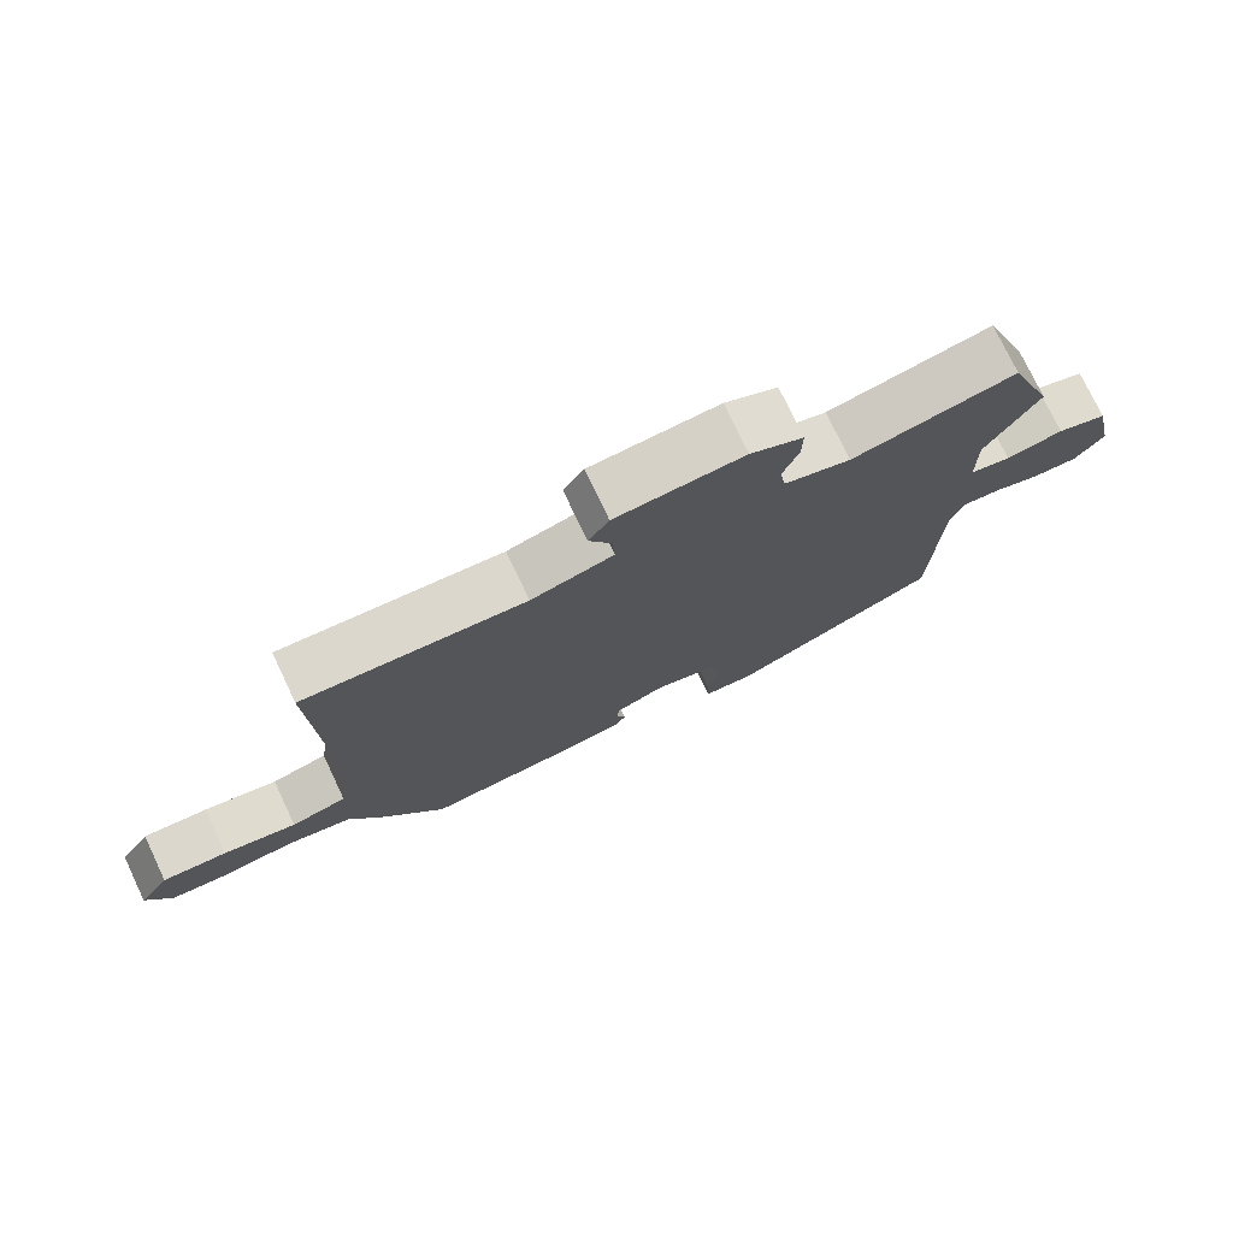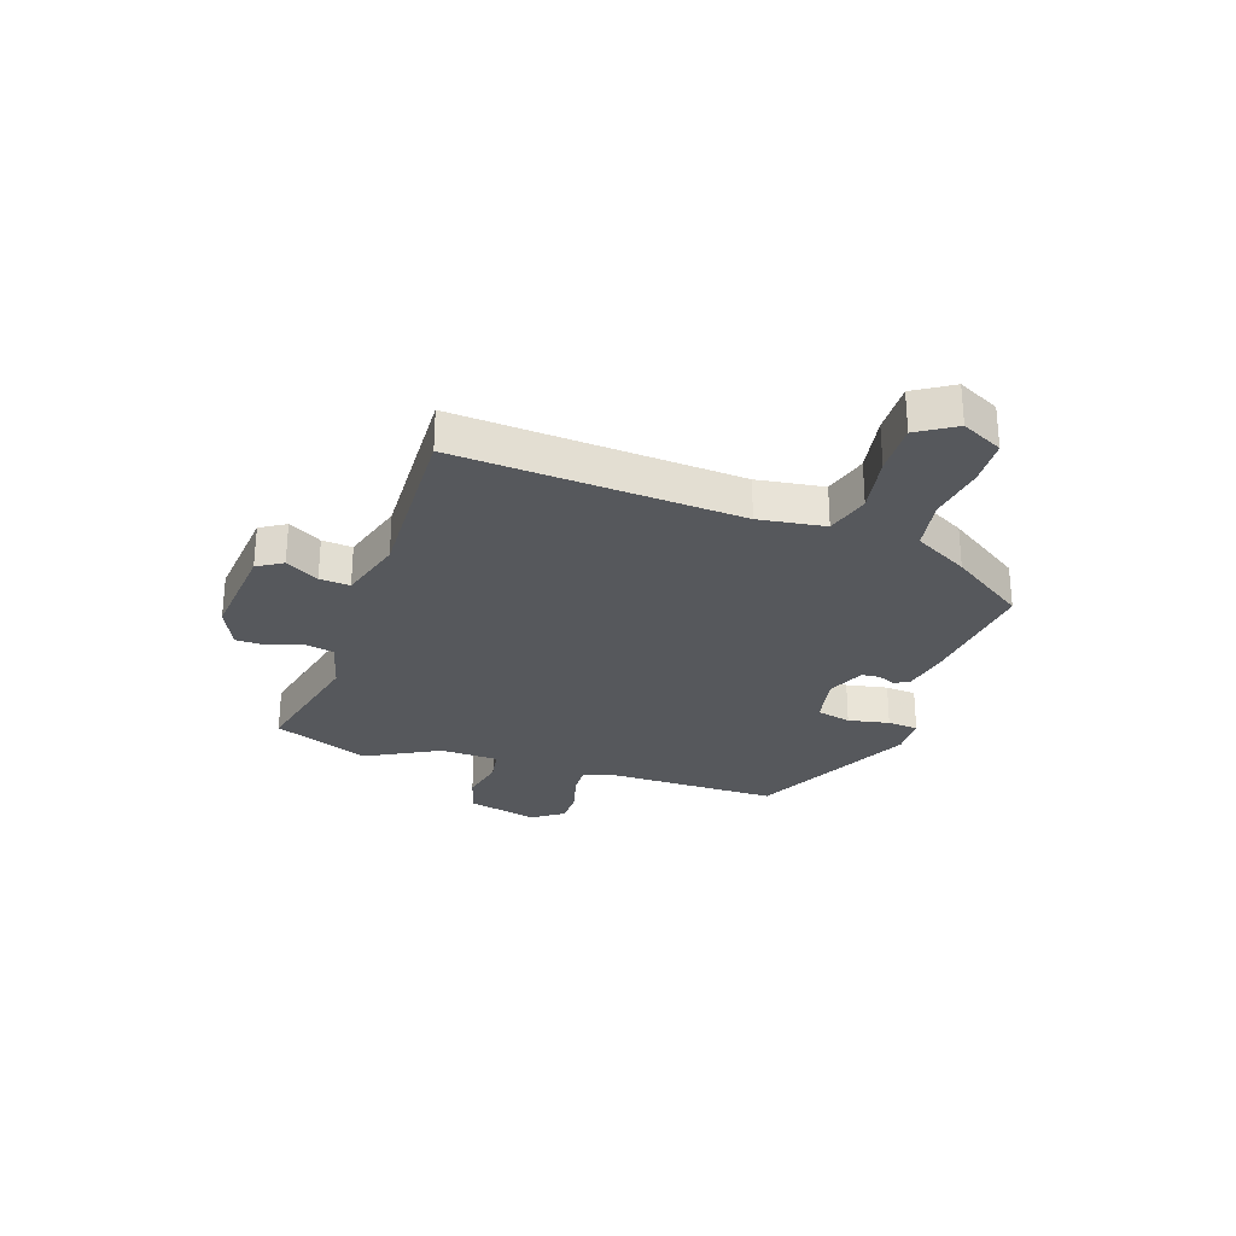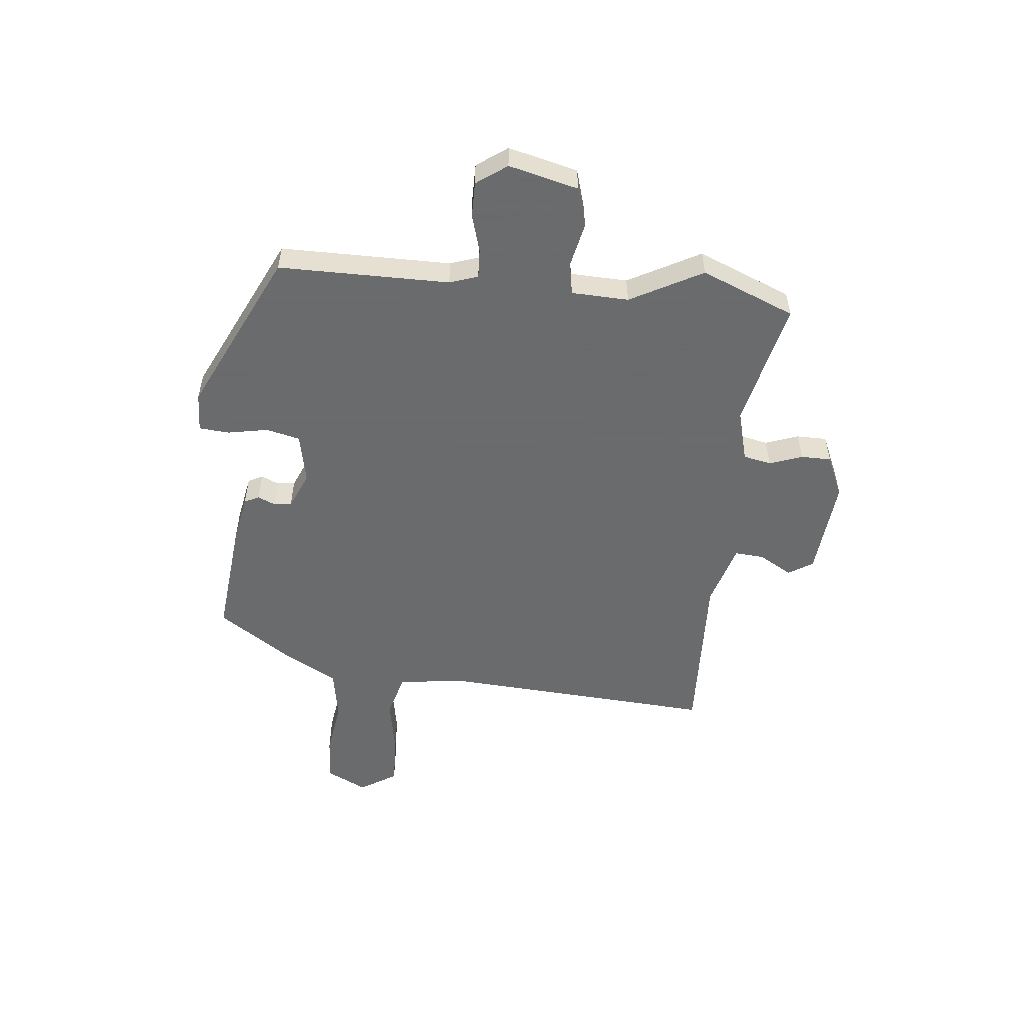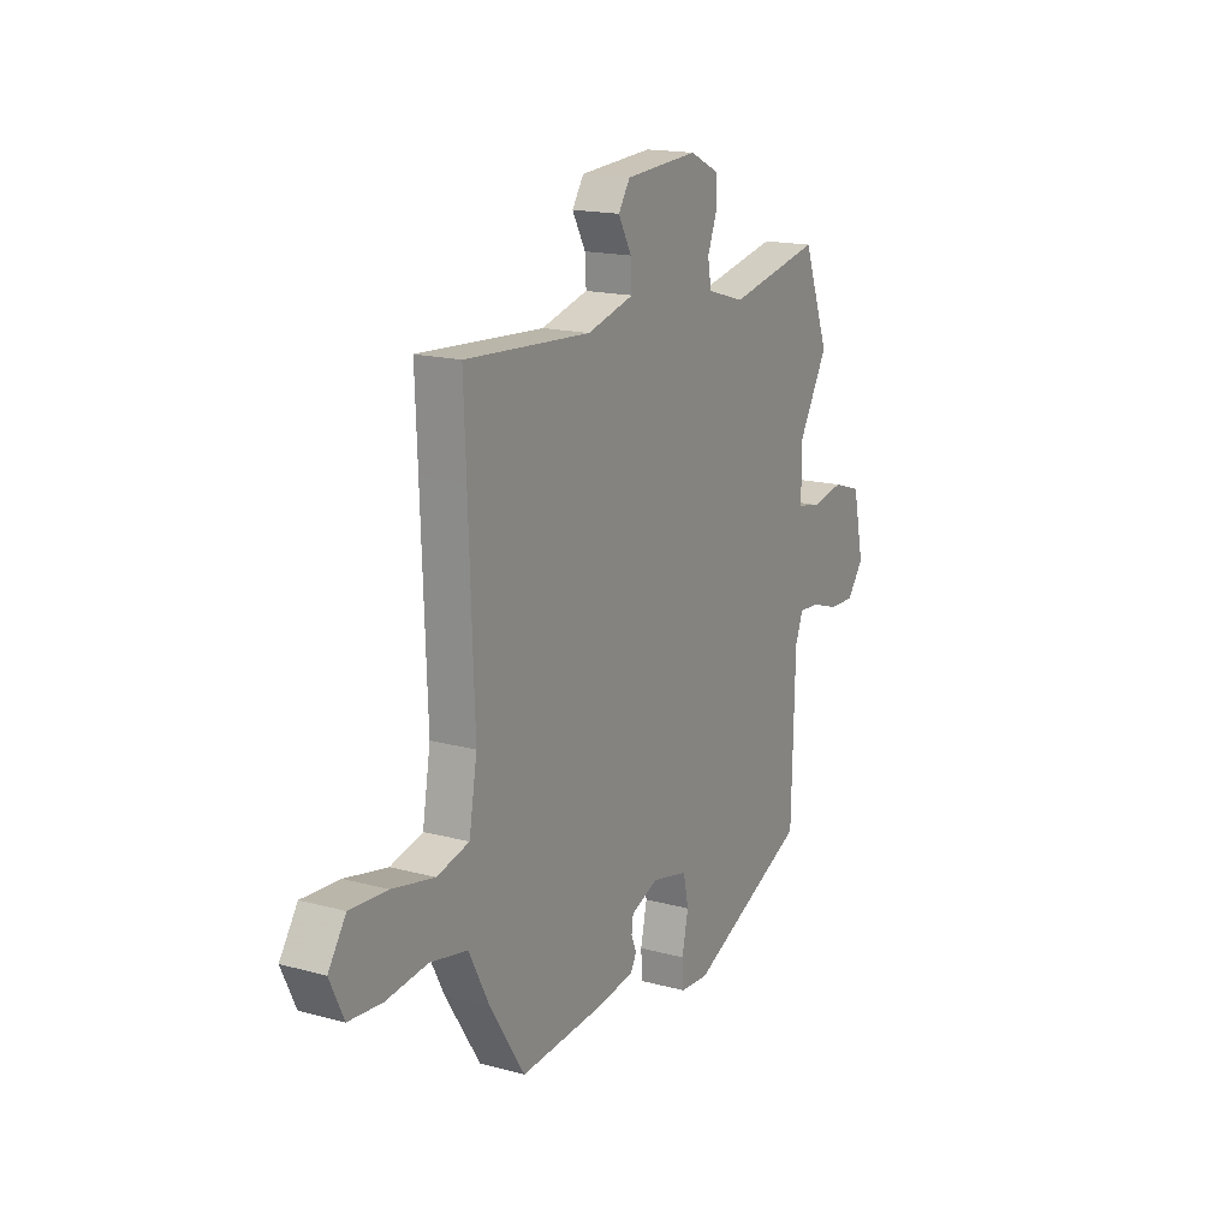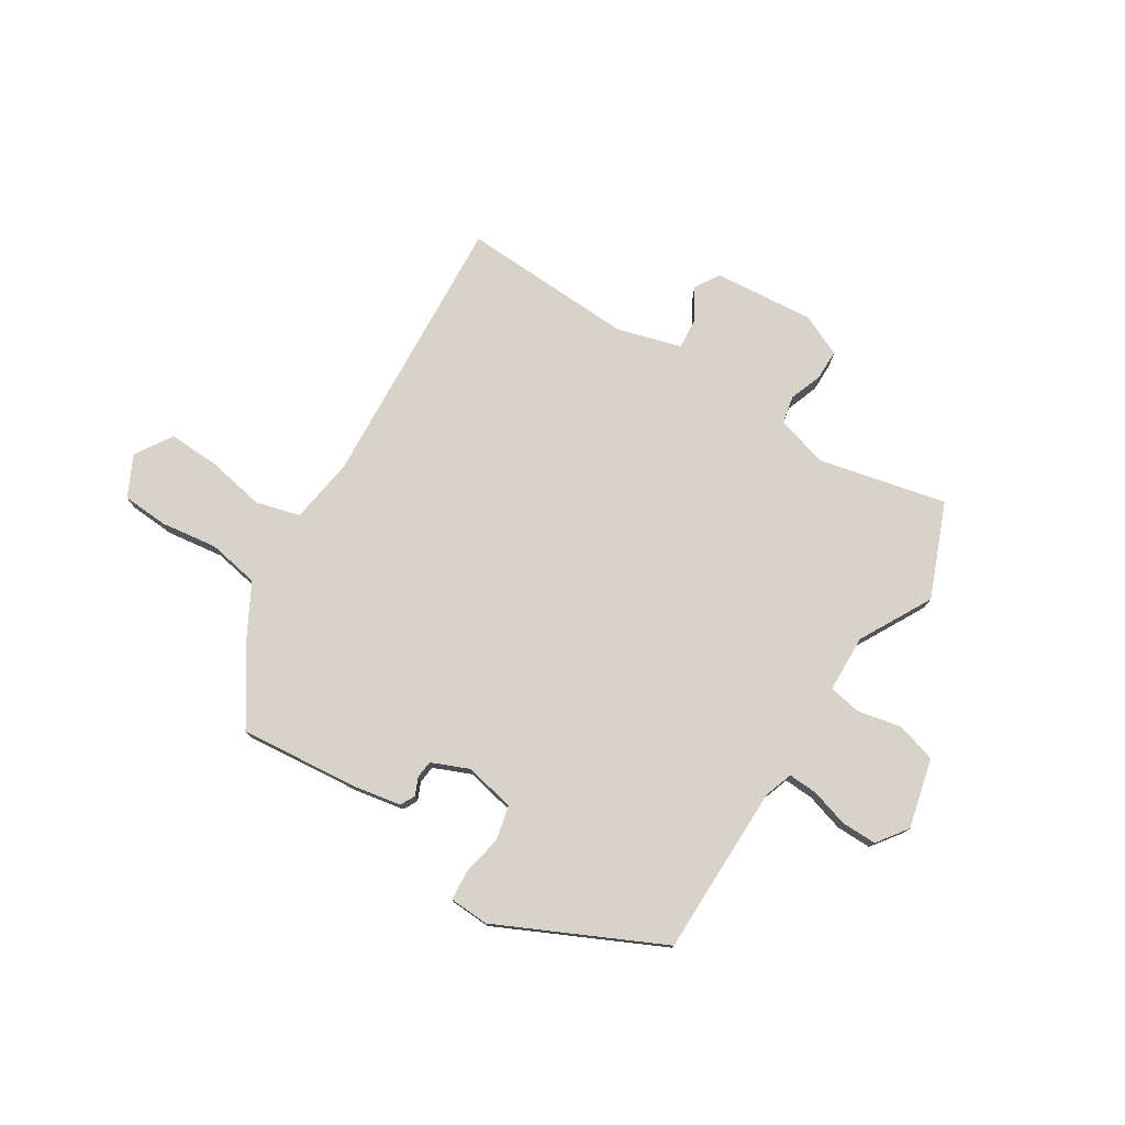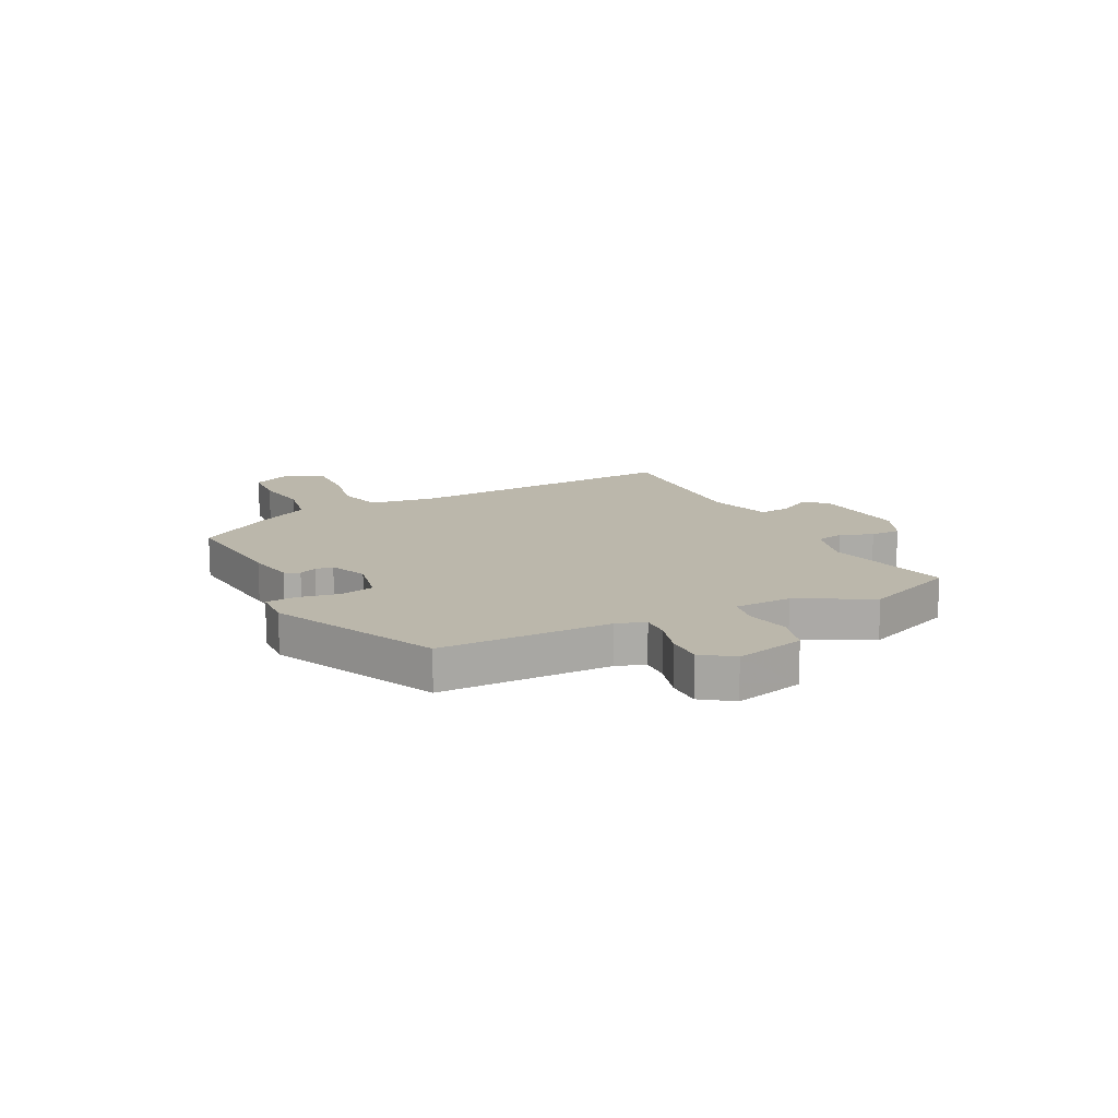
<metadata>
{"format":"obj","ext":"obj","renderer":"f3d","projection":"perspective","resolution":1024,"background":"white","views":[{"elev":75.5,"azim":154.6,"up":"+Z"},{"elev":-27.9,"azim":69.7,"up":"+Y"},{"elev":-53.2,"azim":-97.4,"up":"+Y"},{"elev":16.9,"azim":118.7,"up":"+Z"},{"elev":76.7,"azim":-149.2,"up":"+Y"},{"elev":14.2,"azim":-118.1,"up":"+Y"}]}
</metadata>
<code>
v 0.501 0.07 0.526
v 0.495 0.07 0.371
v 0.482 0.07 0.021
v 0.502 0.07 -0.097
v 0.582 0.07 -0.117
v 0.687 0.07 -0.095
v 0.78 0.07 -0.089
v 0.824 0.07 -0.155
v 0.789 0.07 -0.23
v 0.706 0.07 -0.237
v 0.603 0.07 -0.225
v 0.51 0.07 -0.244
v 0.459 0.07 -0.343
v 0.372 0.07 -0.48
v 0.155 0.07 -0.464
v 0.068 0.07 -0.45
v 0.054 0.07 -0.424
v 0.067 0.07 -0.392
v 0.063 0.07 -0.36
v -0.005 0.07 -0.333
v -0.096 0.07 -0.354
v -0.109 0.07 -0.416
v -0.093 0.07 -0.489
v -0.096 0.07 -0.544
v -0.168 0.07 -0.549
v -0.467 0.07 -0.415
v -0.476 0.07 -0.105
v -0.495 0.07 -0.054
v -0.548 0.07 -0.058
v -0.616 0.07 -0.08
v -0.68 0.07 -0.082
v -0.721 0.07 -0.028
v -0.693 0.07 0.099
v -0.622 0.07 0.122
v -0.541 0.07 0.107
v -0.483 0.07 0.119
v -0.482 0.07 0.223
v -0.556 0.07 0.352
v -0.491 0.07 0.524
v -0.259 0.07 0.477
v -0.165 0.07 0.505
v -0.156 0.07 0.556
v -0.179 0.07 0.615
v -0.18 0.07 0.67
v -0.105 0.07 0.706
v 0.077 0.07 0.694
v 0.106 0.07 0.65
v 0.073 0.07 0.59
v 0.07 0.07 0.536
v 0.187 0.07 0.505
v 0.501 0 0.526
v 0.495 0 0.371
v 0.482 0 0.021
v 0.502 0 -0.097
v 0.582 0 -0.117
v 0.687 0 -0.095
v 0.78 0 -0.089
v 0.824 0 -0.155
v 0.789 0 -0.23
v 0.706 0 -0.237
v 0.603 0 -0.225
v 0.51 0 -0.244
v 0.459 0 -0.343
v 0.372 0 -0.48
v 0.155 0 -0.464
v 0.068 0 -0.45
v 0.054 0 -0.424
v 0.067 0 -0.392
v 0.063 0 -0.36
v -0.005 0 -0.333
v -0.096 0 -0.354
v -0.109 0 -0.416
v -0.093 0 -0.489
v -0.096 0 -0.544
v -0.168 0 -0.549
v -0.467 0 -0.415
v -0.476 0 -0.105
v -0.495 0 -0.054
v -0.548 0 -0.058
v -0.616 0 -0.08
v -0.68 0 -0.082
v -0.721 0 -0.028
v -0.693 0 0.099
v -0.622 0 0.122
v -0.541 0 0.107
v -0.483 0 0.119
v -0.482 0 0.223
v -0.556 0 0.352
v -0.491 0 0.524
v -0.259 0 0.477
v -0.165 0 0.505
v -0.156 0 0.556
v -0.179 0 0.615
v -0.18 0 0.67
v -0.105 0 0.706
v 0.077 0 0.694
v 0.106 0 0.65
v 0.073 0 0.59
v 0.07 0 0.536
v 0.187 0 0.505
f 46 47 48
f 45 46 48
f 44 45 48
f 43 44 48
f 42 43 48
f 41 42 48 49
f 40 41 49 50
f 37 38 39 40
f 36 37 40 50
f 33 34 35
f 32 33 35
f 31 32 35
f 30 31 35
f 29 30 35
f 28 29 35 36
f 50 1 2
f 36 50 2
f 28 36 2
f 27 28 2
f 25 26 27
f 24 25 27
f 23 24 27
f 22 23 27
f 16 17 18
f 15 16 18
f 14 15 18
f 13 14 18
f 12 13 18
f 12 18 19
f 9 10 11
f 8 9 11
f 7 8 11
f 6 7 11
f 5 6 11
f 4 5 11 12
f 12 19 20
f 4 12 20
f 3 4 20
f 21 22 27
f 20 21 27
f 3 20 27
f 2 3 27
f 98 97 96
f 98 96 95
f 98 95 94
f 98 94 93
f 98 93 92
f 99 98 92 91
f 100 99 91 90
f 90 89 88 87
f 100 90 87 86
f 85 84 83
f 85 83 82
f 85 82 81
f 85 81 80
f 85 80 79
f 86 85 79 78
f 52 51 100
f 52 100 86
f 52 86 78
f 52 78 77
f 77 76 75
f 77 75 74
f 77 74 73
f 77 73 72
f 68 67 66
f 68 66 65
f 68 65 64
f 68 64 63
f 68 63 62
f 69 68 62
f 61 60 59
f 61 59 58
f 61 58 57
f 61 57 56
f 61 56 55
f 62 61 55 54
f 70 69 62
f 70 62 54
f 70 54 53
f 77 72 71
f 77 71 70
f 77 70 53
f 77 53 52
f 1 51 52 2
f 2 52 53 3
f 3 53 54 4
f 4 54 55 5
f 5 55 56 6
f 6 56 57 7
f 7 57 58 8
f 8 58 59 9
f 9 59 60 10
f 10 60 61 11
f 11 61 62 12
f 12 62 63 13
f 13 63 64 14
f 14 64 65 15
f 15 65 66 16
f 16 66 67 17
f 17 67 68 18
f 18 68 69 19
f 19 69 70 20
f 20 70 71 21
f 21 71 72 22
f 22 72 73 23
f 23 73 74 24
f 24 74 75 25
f 25 75 76 26
f 26 76 77 27
f 27 77 78 28
f 28 78 79 29
f 29 79 80 30
f 30 80 81 31
f 31 81 82 32
f 32 82 83 33
f 33 83 84 34
f 34 84 85 35
f 35 85 86 36
f 36 86 87 37
f 37 87 88 38
f 38 88 89 39
f 39 89 90 40
f 40 90 91 41
f 41 91 92 42
f 42 92 93 43
f 43 93 94 44
f 44 94 95 45
f 45 95 96 46
f 46 96 97 47
f 47 97 98 48
f 48 98 99 49
f 49 99 100 50
f 50 100 51 1

</code>
